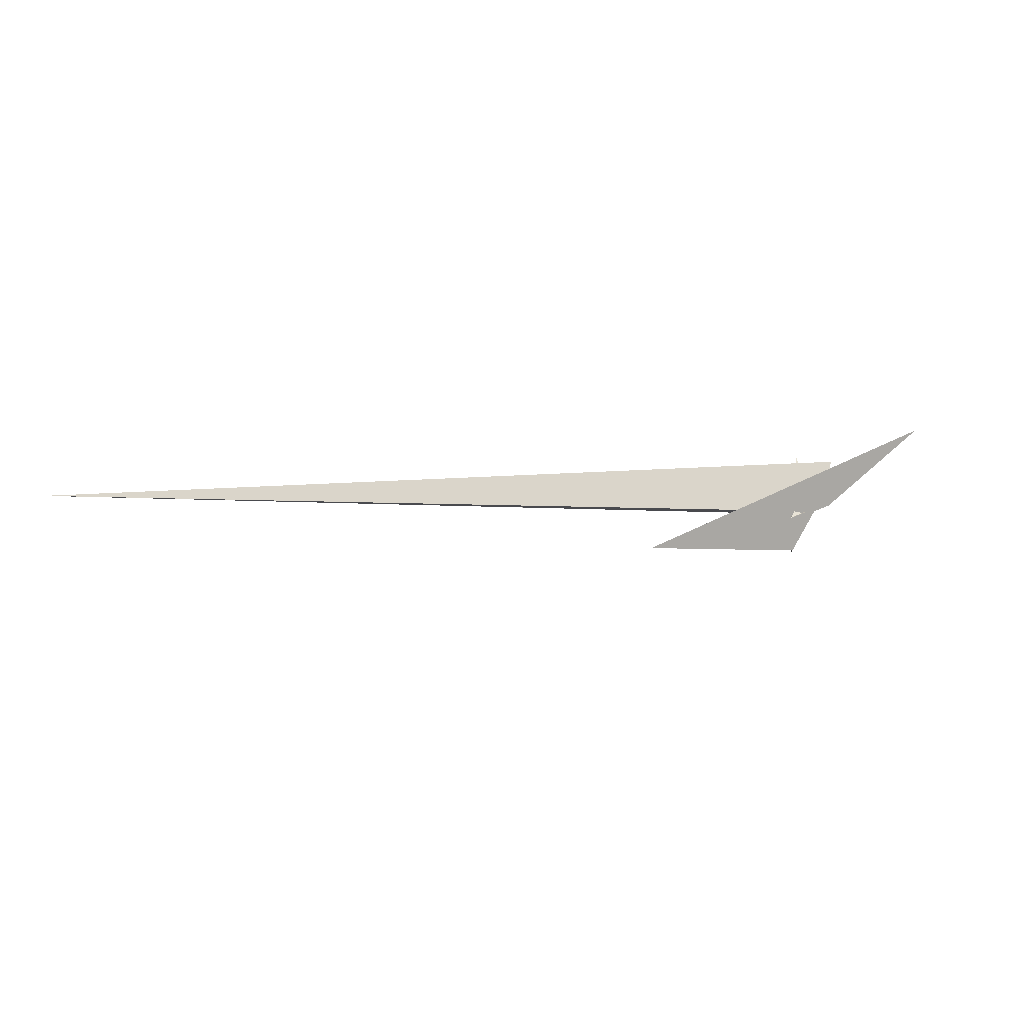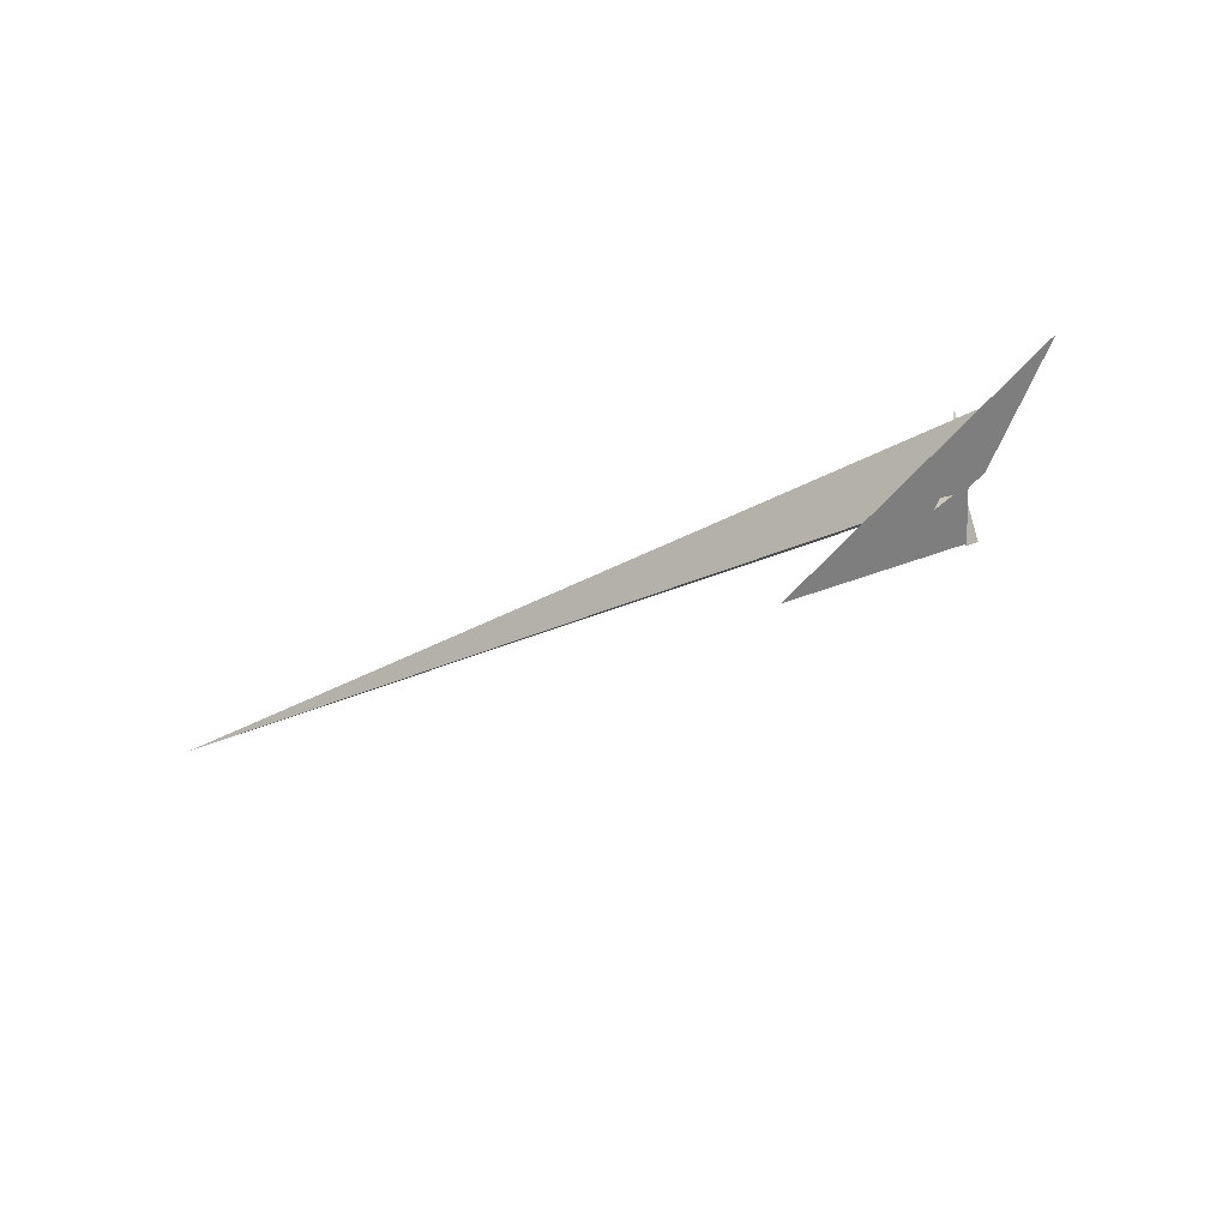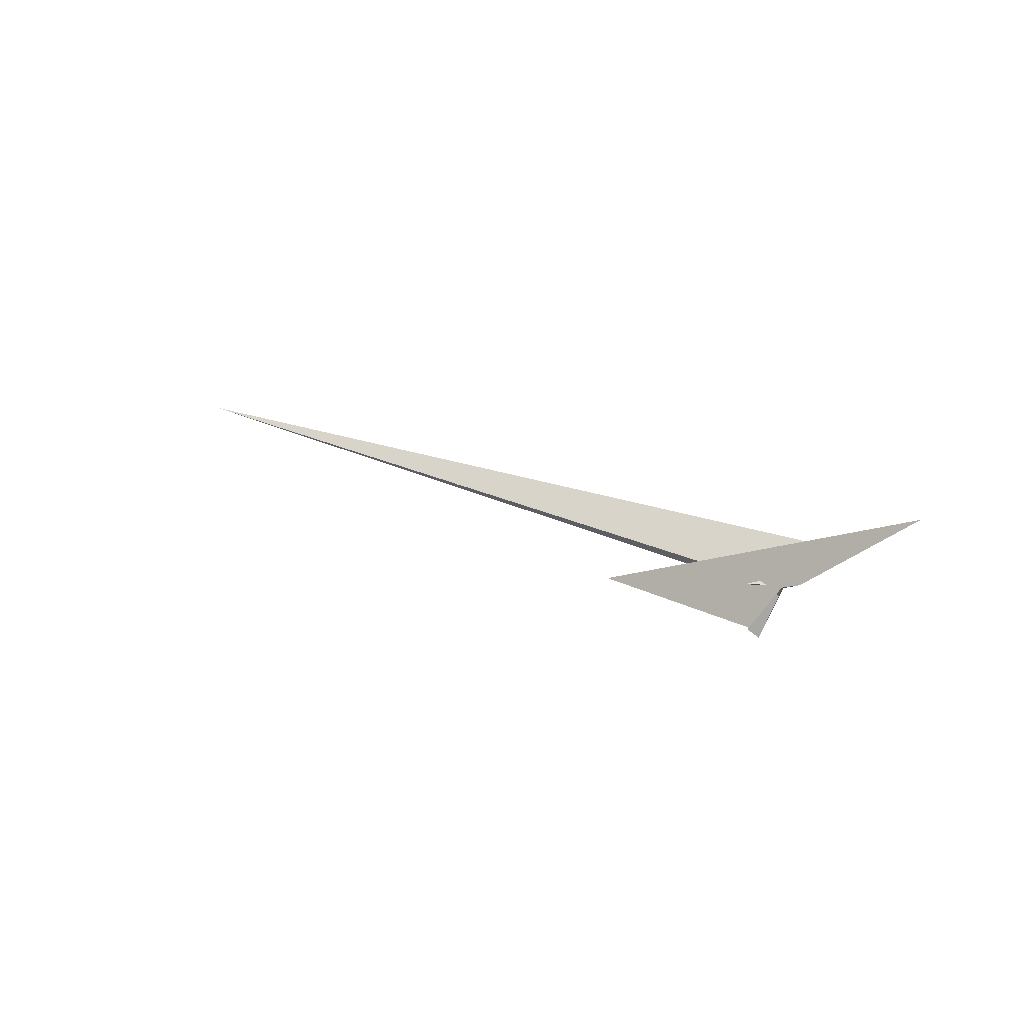
<metadata>
{"format":"obj","ext":"obj","renderer":"f3d","projection":"perspective","resolution":1024,"background":"white","views":[{"elev":30.2,"azim":-27.2,"up":"+Z"},{"elev":-56.7,"azim":39.4,"up":"+Y"},{"elev":6.6,"azim":28.8,"up":"+Z"}]}
</metadata>
<code>
v 42.26 38.27 41.32
v 35.12 24.53 18.89
v 49.11 10.11 42.96
v 43.13 -15.58 17.38
v 29.34 57.75 22.06
v 30.52 30.45 11.55
v 40.95 12.03 25.81
v -19 -11.74 -118.4
v 43.16 -23.17 13.81
v 45.57 -21.94 19.73
v 21.32 18.07 -14.78
v 160.8 68.83 105.9
v -2060 446.1 376.3
v 64.73 30.31 32.12
v -466.9 51.74 -10.51
v -23.24 18.59 1.282
v -37.26 -38.53 -89.72
v 1.808 17.76 3.579
v 23.28 16.72 5.024
v 30.92 23.79 17.14
v 96.86 6.733 41.81
v 2.014 -12.02 19.01
v 7.863 -15.71 15.65
v -15.79 -7.992 22.17
v -18.47 -11.88 18.22
v -1.494 -15.62 15.31
v -19.13 -12.07 18
v 384.9 -26.55 201.8
v 93.23 150.3 98.63
v 91.32 -28.04 24.18
v 16.09 9.915 -5.59
v 25.53 19.66 4.105
v -13.37 31.97 -14.29
v 24.03 12.96 29.7
v 1.024 16.62 3.942
v 0.9181 16.45 6.242
v 23.28 13.69 21.01
v -25.13 18.68 1.905
v -16.96 -9.707 24.13
v -25.94 -8.656 26.53
v -12.42 -12.1 21.8
v -44.18 -29.19 17.77
v -38.07 -39.68 -94.44
v -11.21 7.784 6.433
f 1 2 6 5 8 11 9 10 4 3 7
f 1 2 20 19 18 17 15 16 13 12 14
f 3 4 23 22 26 27 25 24 13 12 21
f 5 6 33 31 32 30 28 21 12 14 29
f 3 7 34 37 36 35 38 16 15 28 21
f 1 7 34 22 23 42 41 40 39 29 14
f 5 8 43 17 18 35 36 25 24 39 29
f 9 10 30 28 15 17 43 26 27 41 40
f 8 11 31 32 19 20 37 34 22 26 43
f 9 11 31 33 44 38 16 13 24 39 40
f 4 10 30 32 19 18 35 38 44 42 23
f 2 6 33 44 42 41 27 25 36 37 20

</code>
